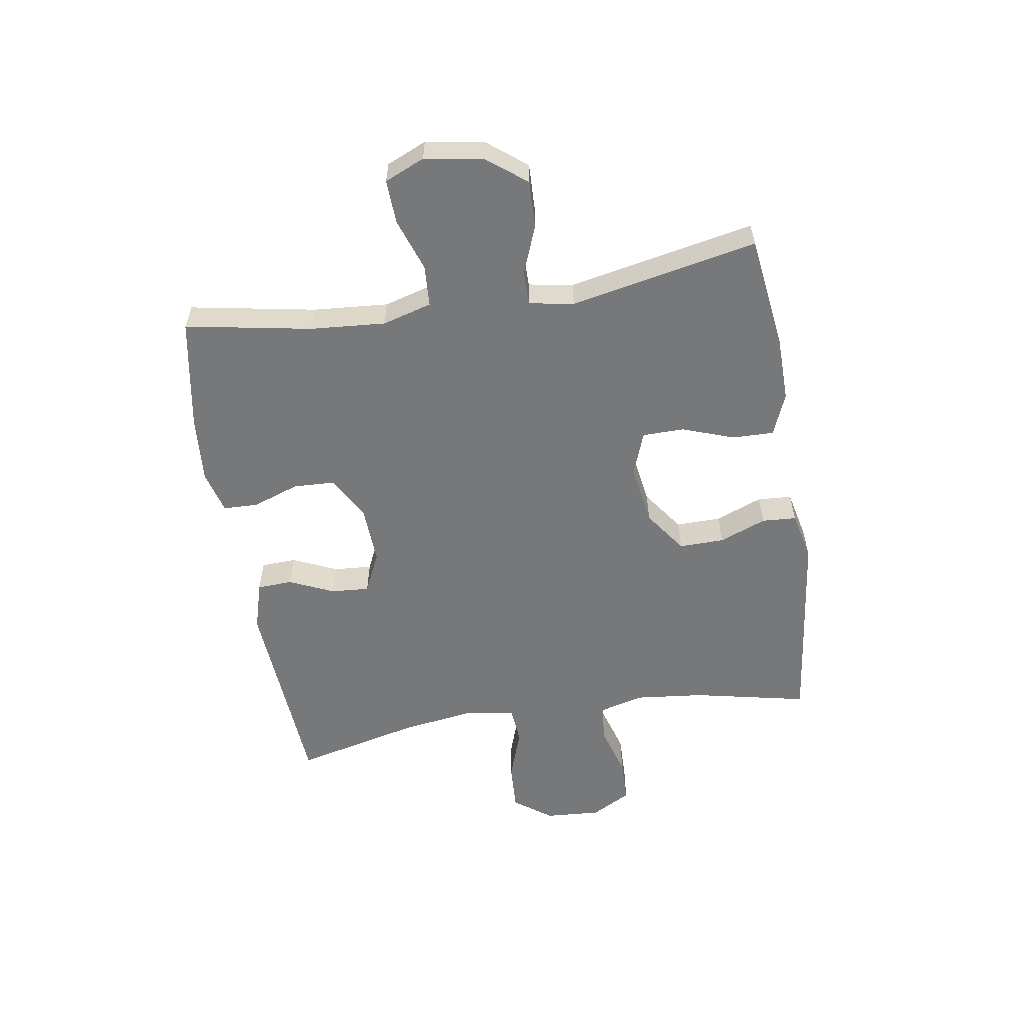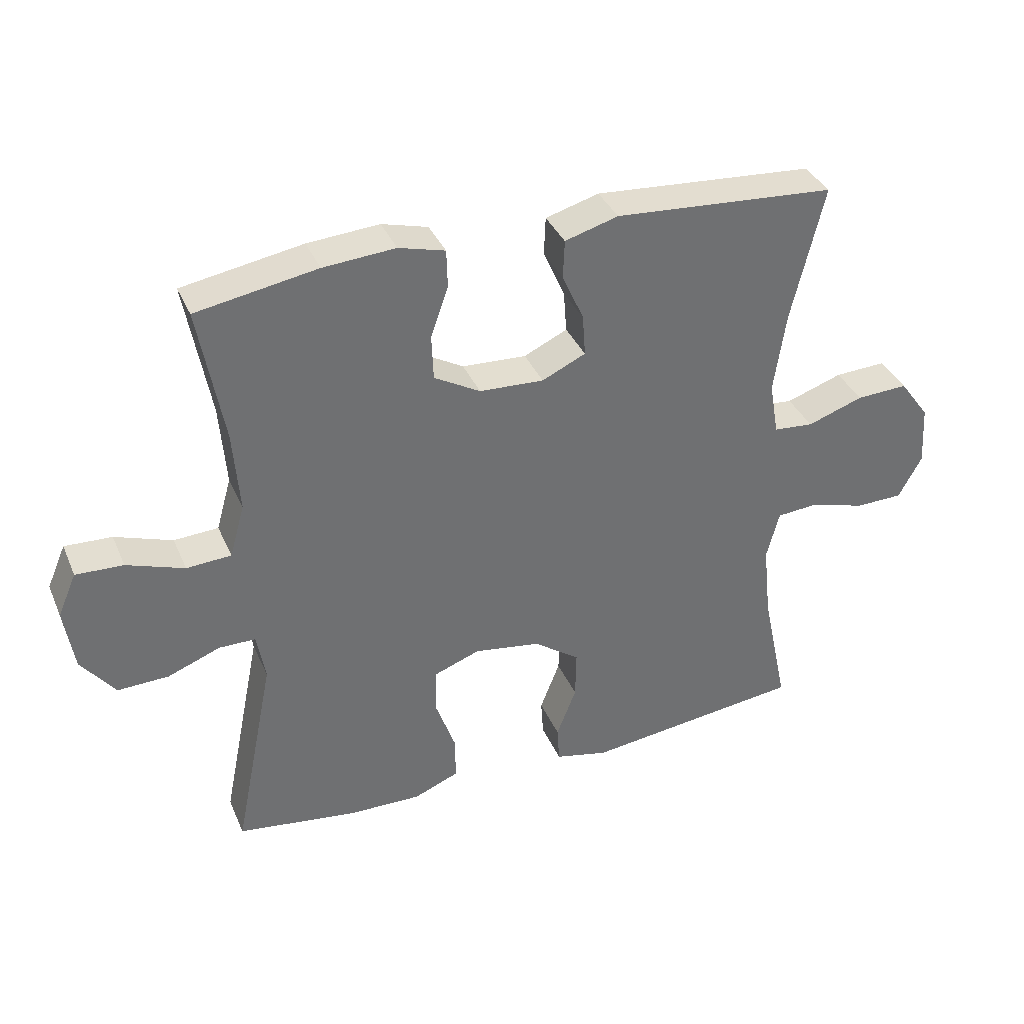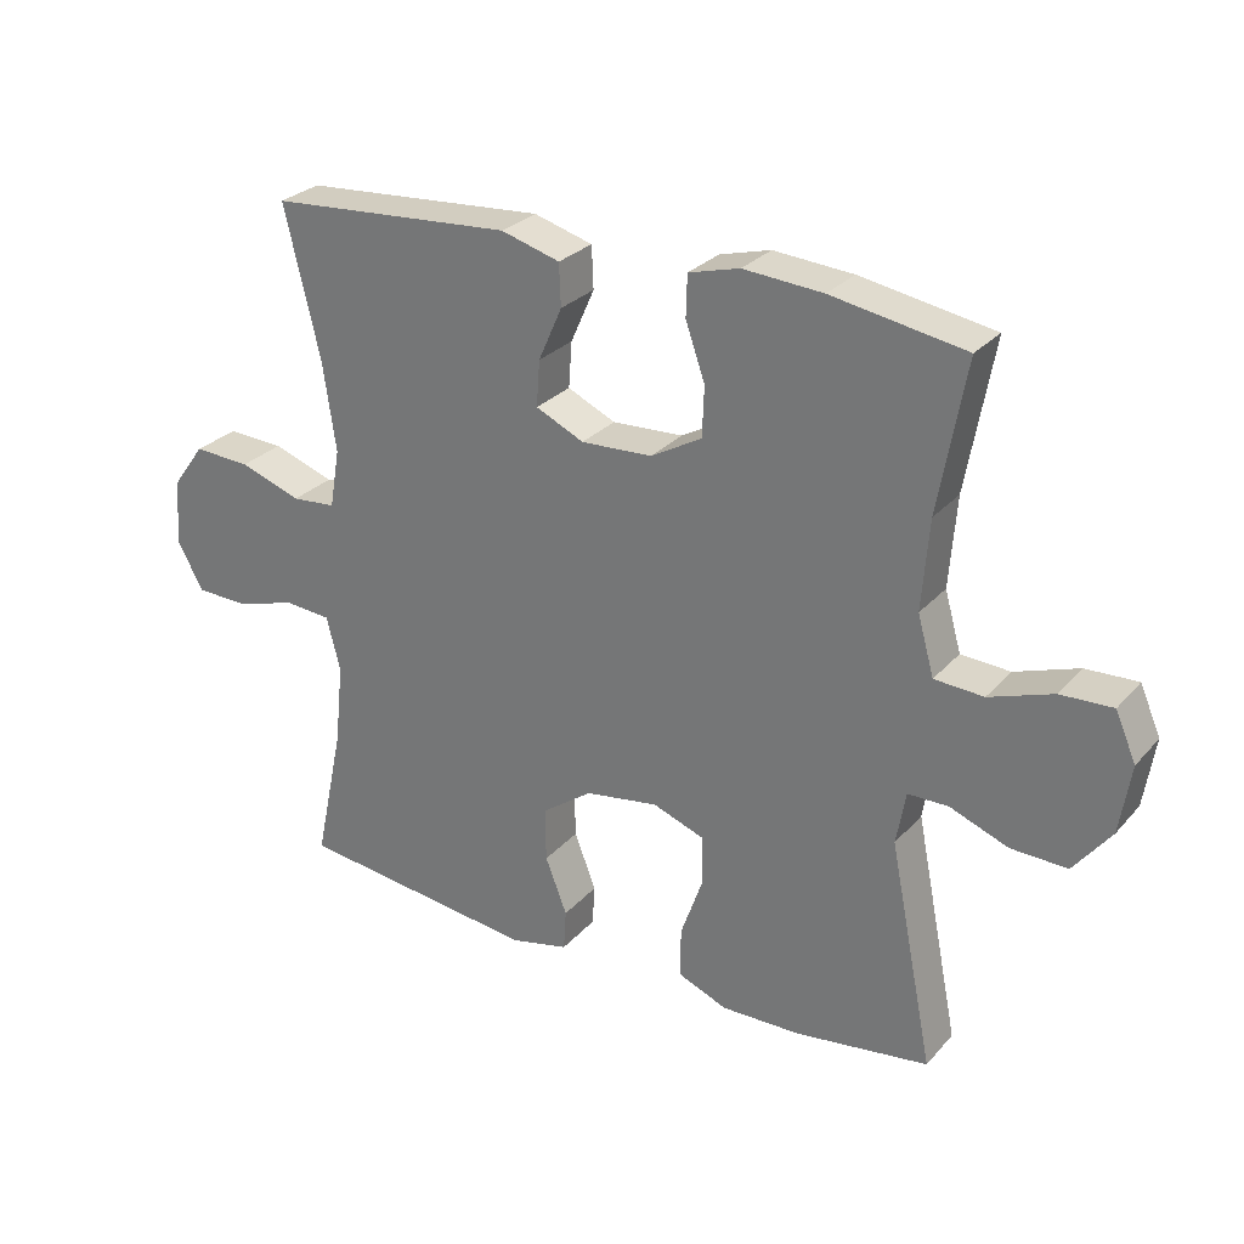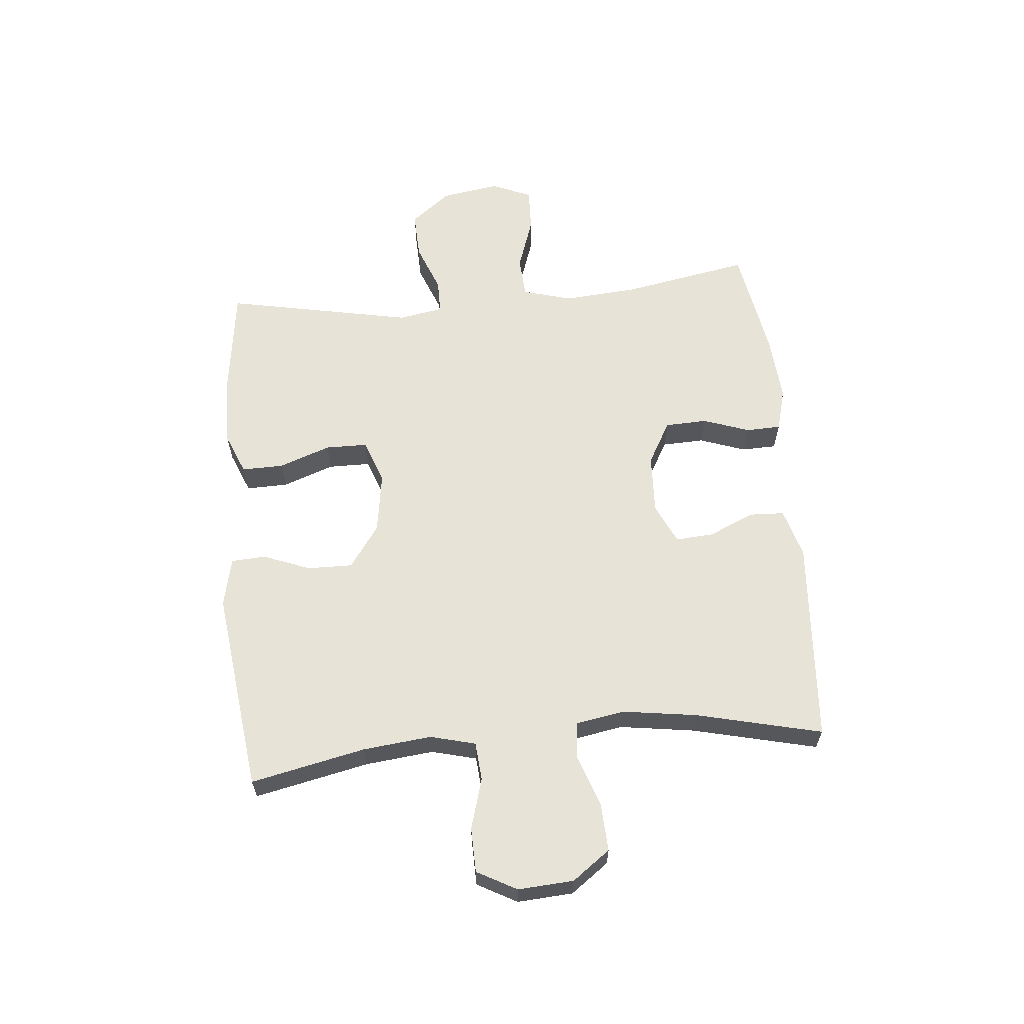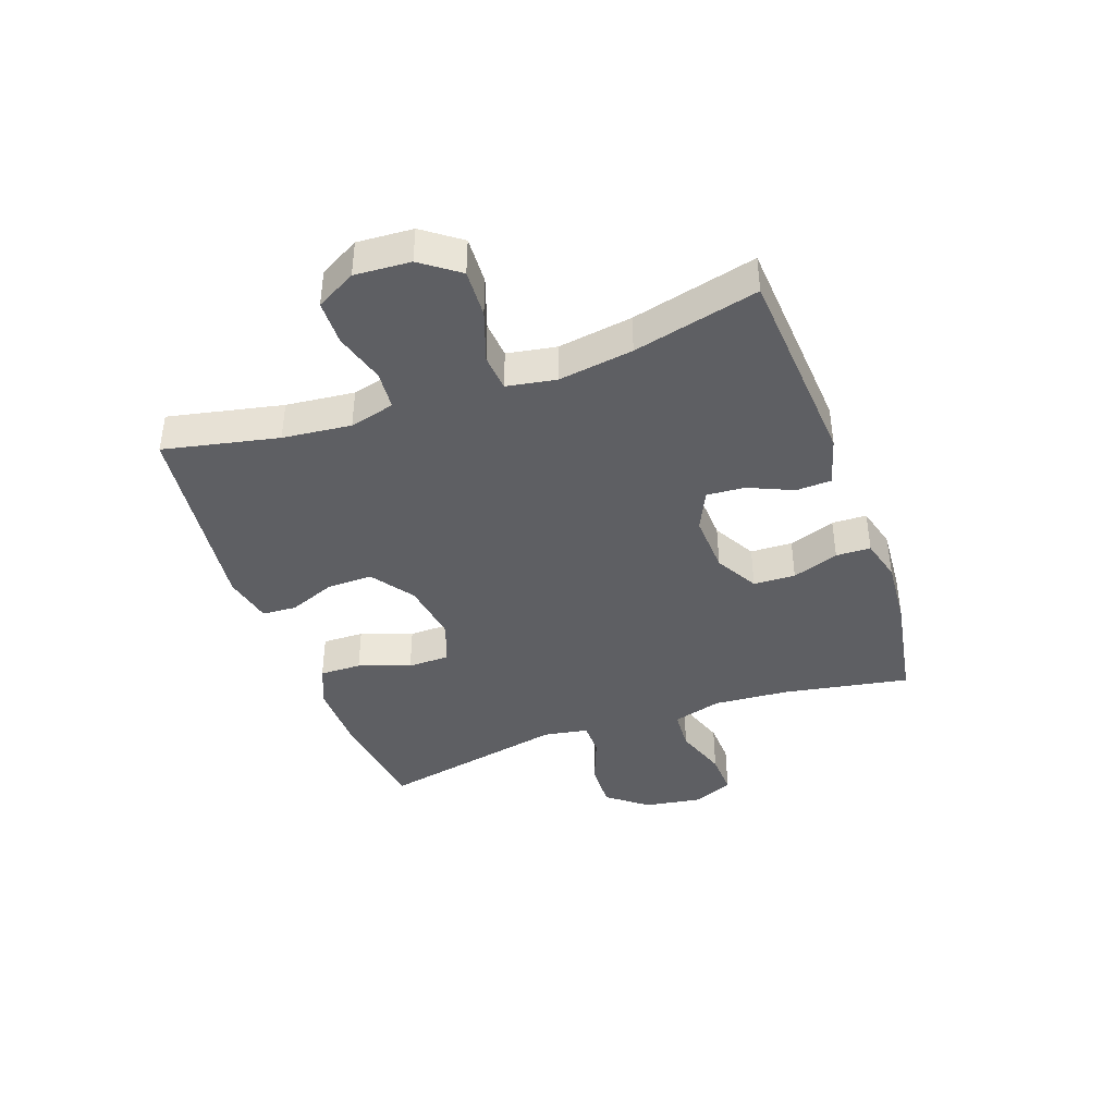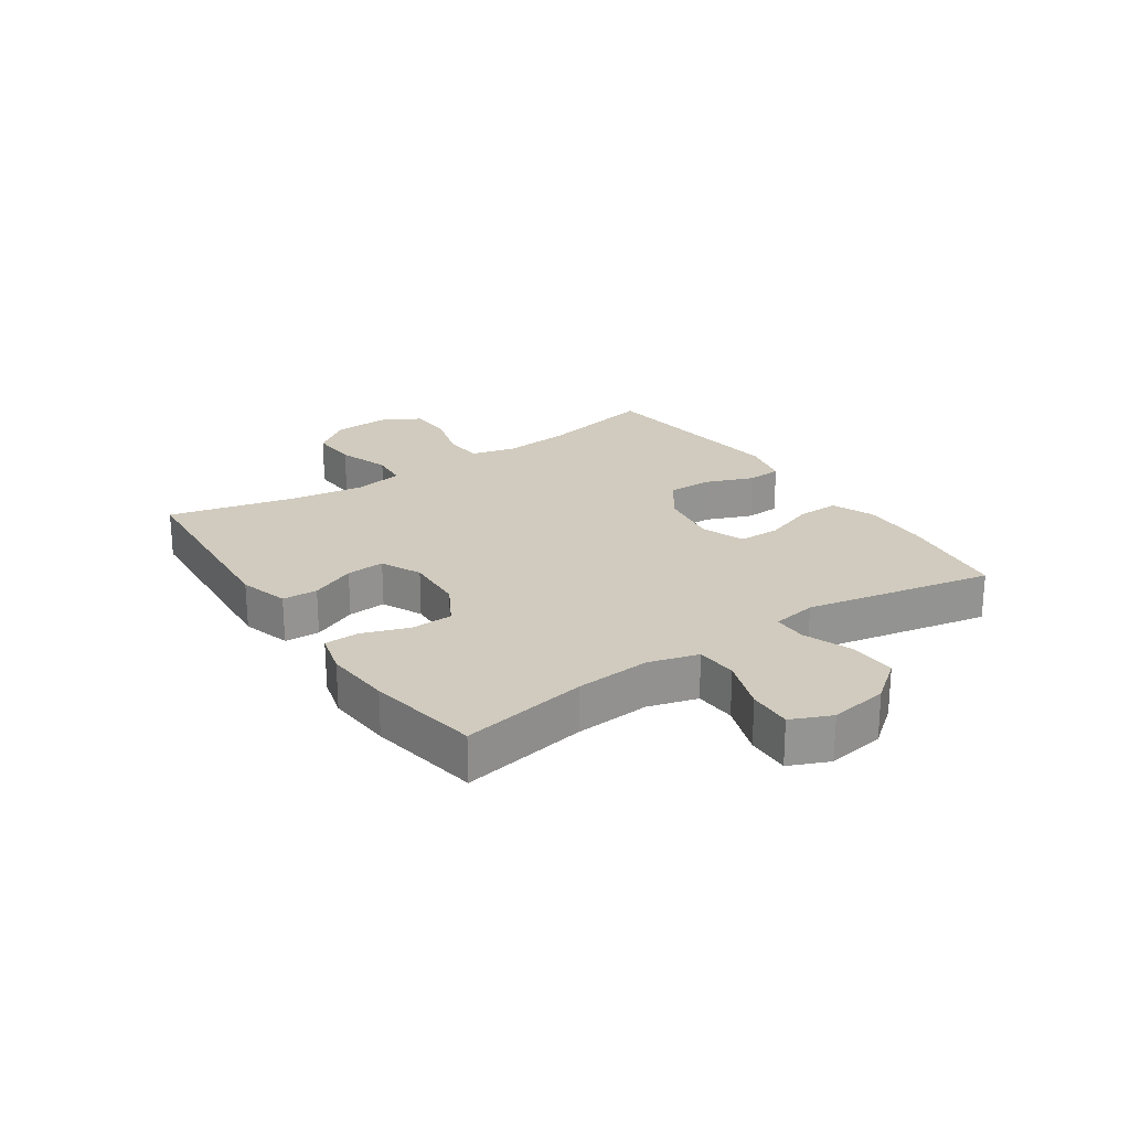
<metadata>
{"format":"obj","ext":"obj","renderer":"f3d","projection":"perspective","resolution":1024,"background":"white","views":[{"elev":-57.3,"azim":99.1,"up":"+Y"},{"elev":36.3,"azim":158.6,"up":"+Z"},{"elev":27.7,"azim":32.2,"up":"+Z"},{"elev":62.3,"azim":-95.3,"up":"+Y"},{"elev":-41.2,"azim":-70.3,"up":"+Y"},{"elev":23.3,"azim":55.9,"up":"+Y"}]}
</metadata>
<code>
o path1892_path1892.001
v 0.4344 0.0375 -0.1772
v 0.4479 0.0375 -0.1006
v 0.5061 0.0375 -0.1003
v 0.5897 0.0375 -0.1327
v 0.6705 0.0375 -0.1355
v 0.7242 0.0375 -0.06655
v 0.7399 0.0375 0.03305
v 0.7102 0.0375 0.1017
v 0.6351 0.0375 0.09857
v 0.5439 0.0375 0.06706
v 0.4731 0.0375 0.07136
v 0.4493 0.0375 0.1559
v 0.4593 0.0375 0.2856
v 0.4987 0.0375 0.5025
v 0.3066 0.0375 0.5359
v 0.1922 0.0375 0.5446
v 0.1187 0.0375 0.5249
v 0.117 0.0375 0.4651
v 0.1449 0.0375 0.3852
v 0.1421 0.0375 0.3129
v 0.06859 0.0375 0.2717
v -0.03382 0.0375 0.2668
v -0.103 0.0375 0.2992
v -0.0983 0.0375 0.3651
v -0.06421 0.0375 0.442
v -0.06674 0.0375 0.5027
v -0.1515 0.0375 0.5272
v -0.503 0.0375 0.5025
v -0.4516 0.0375 0.2871
v -0.4329 0.0375 0.1582
v -0.4476 0.0375 0.07365
v -0.5109 0.0375 0.06835
v -0.5999 0.0375 0.09912
v -0.6819 0.0375 0.1033
v -0.7295 0.0375 0.03834
v -0.7357 0.0375 -0.05742
v -0.6986 0.0375 -0.1256
v -0.6224 0.0375 -0.1272
v -0.5346 0.0375 -0.1015
v -0.4687 0.0375 -0.1071
v -0.4487 0.0375 -0.1846
v -0.4612 0.0375 -0.3026
v -0.503 0.0375 -0.4995
v -0.1558 0.0375 -0.5423
v -0.07153 0.0375 -0.5234
v -0.06779 0.0375 -0.4646
v -0.09927 0.0375 -0.3837
v -0.1005 0.0375 -0.306
v -0.02745 0.0375 -0.254
v 0.0779 0.0375 -0.2379
v 0.1522 0.0375 -0.2655
v 0.1529 0.0375 -0.3372
v 0.1214 0.0375 -0.426
v 0.1198 0.0375 -0.4977
v 0.1917 0.0375 -0.5272
v 0.3059 0.0375 -0.5253
v 0.4987 0.0375 -0.4995
v 0.4344 -0.0375 -0.1772
v 0.4479 -0.0375 -0.1006
v 0.5061 -0.0375 -0.1003
v 0.5897 -0.0375 -0.1327
v 0.6705 -0.0375 -0.1355
v 0.7242 -0.0375 -0.06655
v 0.7399 -0.0375 0.03305
v 0.7102 -0.0375 0.1017
v 0.6351 -0.0375 0.09857
v 0.5439 -0.0375 0.06706
v 0.4731 -0.0375 0.07136
v 0.4493 -0.0375 0.1559
v 0.4593 -0.0375 0.2856
v 0.4987 -0.0375 0.5025
v 0.3066 -0.0375 0.5359
v 0.1922 -0.0375 0.5446
v 0.1187 -0.0375 0.5249
v 0.117 -0.0375 0.4651
v 0.1449 -0.0375 0.3852
v 0.1421 -0.0375 0.3129
v 0.06859 -0.0375 0.2717
v -0.03382 -0.0375 0.2668
v -0.103 -0.0375 0.2992
v -0.0983 -0.0375 0.3651
v -0.06421 -0.0375 0.442
v -0.06674 -0.0375 0.5027
v -0.1515 -0.0375 0.5272
v -0.503 -0.0375 0.5025
v -0.4516 -0.0375 0.2871
v -0.4329 -0.0375 0.1582
v -0.4476 -0.0375 0.07365
v -0.5109 -0.0375 0.06835
v -0.5999 -0.0375 0.09912
v -0.6819 -0.0375 0.1033
v -0.7295 -0.0375 0.03834
v -0.7357 -0.0375 -0.05742
v -0.6986 -0.0375 -0.1256
v -0.6224 -0.0375 -0.1272
v -0.5346 -0.0375 -0.1015
v -0.4687 -0.0375 -0.1071
v -0.4487 -0.0375 -0.1846
v -0.4612 -0.0375 -0.3026
v -0.503 -0.0375 -0.4995
v -0.1558 -0.0375 -0.5423
v -0.07153 -0.0375 -0.5234
v -0.06779 -0.0375 -0.4646
v -0.09927 -0.0375 -0.3837
v -0.1005 -0.0375 -0.306
v -0.02745 -0.0375 -0.254
v 0.0779 -0.0375 -0.2379
v 0.1522 -0.0375 -0.2655
v 0.1529 -0.0375 -0.3372
v 0.1214 -0.0375 -0.426
v 0.1198 -0.0375 -0.4977
v 0.1917 -0.0375 -0.5272
v 0.3059 -0.0375 -0.5253
v 0.4987 -0.0375 -0.4995
v 0.7242 0.0375 -0.06655
v 0.7399 0.0375 0.03305
v 0.7102 0.0375 0.1017
v 0.7102 0.0375 0.1017
v 0.6705 0.0375 -0.1355
v 0.6351 0.0375 0.09857
v 0.5897 0.0375 -0.1327
v 0.5439 0.0375 0.06706
v 0.5061 0.0375 -0.1003
v 0.4731 0.0375 0.07136
v 0.4731 0.0375 0.07136
v 0.4479 0.0375 -0.1006
v 0.4479 0.0375 -0.1006
v 0.4593 0.0375 0.2856
v 0.4987 0.0375 0.5025
v 0.4987 0.0375 0.5025
v 0.4493 0.0375 0.1559
v 0.4987 0.0375 -0.4995
v 0.4987 0.0375 -0.4995
v 0.4344 0.0375 -0.1772
v 0.3066 0.0375 0.5359
v 0.3059 0.0375 -0.5253
v 0.1922 0.0375 0.5446
v 0.1917 0.0375 -0.5272
v 0.1187 0.0375 0.5249
v 0.1187 0.0375 0.5249
v 0.1198 0.0375 -0.4977
v 0.1198 0.0375 -0.4977
v 0.1522 0.0375 -0.2655
v 0.1522 0.0375 -0.2655
v 0.1529 0.0375 -0.3372
v 0.1214 0.0375 -0.426
v 0.0779 0.0375 -0.2379
v 0.1449 0.0375 0.3852
v 0.1421 0.0375 0.3129
v 0.117 0.0375 0.4651
v 0.06859 0.0375 0.2717
v -0.02745 0.0375 -0.254
v -0.03382 0.0375 0.2668
v -0.1005 0.0375 -0.306
v -0.103 0.0375 0.2992
v -0.103 0.0375 0.2992
v -0.0983 0.0375 0.3651
v -0.06421 0.0375 0.442
v -0.06674 0.0375 0.5027
v -0.06674 0.0375 0.5027
v -0.1515 0.0375 0.5272
v -0.07153 0.0375 -0.5234
v -0.07153 0.0375 -0.5234
v -0.06779 0.0375 -0.4646
v -0.09927 0.0375 -0.3837
v -0.1558 0.0375 -0.5423
v -0.503 0.0375 -0.4995
v -0.503 0.0375 -0.4995
v -0.4487 0.0375 -0.1846
v -0.4612 0.0375 -0.3026
v -0.4329 0.0375 0.1582
v -0.4476 0.0375 0.07365
v -0.4476 0.0375 0.07365
v -0.4516 0.0375 0.2871
v -0.5109 0.0375 0.06835
v -0.4687 0.0375 -0.1071
v -0.4687 0.0375 -0.1071
v -0.5346 0.0375 -0.1015
v -0.503 0.0375 0.5025
v -0.503 0.0375 0.5025
v -0.5999 0.0375 0.09912
v -0.6224 0.0375 -0.1272
v -0.6819 0.0375 0.1033
v -0.6986 0.0375 -0.1256
v -0.6986 0.0375 -0.1256
v -0.7295 0.0375 0.03834
v -0.7357 0.0375 -0.05742
v 0.7242 -0.0375 -0.06655
v 0.7399 -0.0375 0.03305
v 0.7102 -0.0375 0.1017
v 0.7102 -0.0375 0.1017
v 0.6705 -0.0375 -0.1355
v 0.6351 -0.0375 0.09857
v 0.5897 -0.0375 -0.1327
v 0.5439 -0.0375 0.06706
v 0.5061 -0.0375 -0.1003
v 0.4731 -0.0375 0.07136
v 0.4731 -0.0375 0.07136
v 0.4479 -0.0375 -0.1006
v 0.4479 -0.0375 -0.1006
v 0.4593 -0.0375 0.2856
v 0.4987 -0.0375 0.5025
v 0.4987 -0.0375 0.5025
v 0.4493 -0.0375 0.1559
v 0.4987 -0.0375 -0.4995
v 0.4987 -0.0375 -0.4995
v 0.4344 -0.0375 -0.1772
v 0.3066 -0.0375 0.5359
v 0.3059 -0.0375 -0.5253
v 0.1922 -0.0375 0.5446
v 0.1917 -0.0375 -0.5272
v 0.1187 -0.0375 0.5249
v 0.1187 -0.0375 0.5249
v 0.1198 -0.0375 -0.4977
v 0.1198 -0.0375 -0.4977
v 0.1522 -0.0375 -0.2655
v 0.1522 -0.0375 -0.2655
v 0.1529 -0.0375 -0.3372
v 0.1214 -0.0375 -0.426
v 0.0779 -0.0375 -0.2379
v 0.1449 -0.0375 0.3852
v 0.1421 -0.0375 0.3129
v 0.117 -0.0375 0.4651
v 0.06859 -0.0375 0.2717
v -0.02745 -0.0375 -0.254
v -0.03382 -0.0375 0.2668
v -0.1005 -0.0375 -0.306
v -0.103 -0.0375 0.2992
v -0.103 -0.0375 0.2992
v -0.0983 -0.0375 0.3651
v -0.06421 -0.0375 0.442
v -0.06674 -0.0375 0.5027
v -0.06674 -0.0375 0.5027
v -0.1515 -0.0375 0.5272
v -0.07153 -0.0375 -0.5234
v -0.07153 -0.0375 -0.5234
v -0.06779 -0.0375 -0.4646
v -0.09927 -0.0375 -0.3837
v -0.1558 -0.0375 -0.5423
v -0.503 -0.0375 -0.4995
v -0.503 -0.0375 -0.4995
v -0.4487 -0.0375 -0.1846
v -0.4612 -0.0375 -0.3026
v -0.4329 -0.0375 0.1582
v -0.4476 -0.0375 0.07365
v -0.4476 -0.0375 0.07365
v -0.4516 -0.0375 0.2871
v -0.5109 -0.0375 0.06835
v -0.4687 -0.0375 -0.1071
v -0.4687 -0.0375 -0.1071
v -0.5346 -0.0375 -0.1015
v -0.503 -0.0375 0.5025
v -0.503 -0.0375 0.5025
v -0.5999 -0.0375 0.09912
v -0.6224 -0.0375 -0.1272
v -0.6819 -0.0375 0.1033
v -0.6986 -0.0375 -0.1256
v -0.6986 -0.0375 -0.1256
v -0.7295 -0.0375 0.03834
v -0.7357 -0.0375 -0.05742
f 208 221 201
f 259 260 255
f 259 254 256
f 227 243 238
f 207 209 205
f 192 188 194
f 208 201 202
f 201 222 204
f 238 243 239
f 234 231 232
f 220 226 225
f 254 251 248
f 194 195 196
f 237 239 235
f 249 225 245
f 199 197 224
f 204 224 197
f 224 226 220
f 227 249 242
f 234 230 231
f 199 216 207
f 225 249 227
f 209 218 211
f 245 228 244
f 207 216 218
f 211 219 214
f 244 228 247
f 195 197 196
f 190 193 189
f 189 193 188
f 195 188 193
f 199 220 216
f 249 248 251
f 255 260 257
f 199 224 220
f 247 230 234
f 247 234 252
f 204 222 224
f 251 254 255
f 245 226 228
f 238 239 237
f 221 210 223
f 222 201 221
f 218 219 211
f 210 221 208
f 207 218 209
f 239 243 240
f 226 245 225
f 243 227 242
f 259 255 254
f 248 249 245
f 212 223 210
f 188 195 194
f 228 230 247
f 196 197 199
f 6 7 64 63
f 7 118 191 64
f 5 6 63 62
f 8 9 66 65
f 4 5 62 61
f 9 10 67 66
f 3 4 61 60
f 10 125 198 67
f 127 3 60 200
f 13 130 203 70
f 11 12 69 68
f 12 13 70 69
f 133 1 58 206
f 1 2 59 58
f 14 15 72 71
f 56 57 114 113
f 15 16 73 72
f 55 56 113 112
f 16 140 213 73
f 142 55 112 215
f 144 52 109 217
f 53 54 111 110
f 52 53 110 109
f 50 51 108 107
f 19 20 77 76
f 18 19 76 75
f 17 18 75 74
f 20 21 78 77
f 49 50 107 106
f 21 22 79 78
f 48 49 106 105
f 22 156 229 79
f 24 25 82 81
f 25 160 233 82
f 26 27 84 83
f 163 46 103 236
f 46 47 104 103
f 44 45 102 101
f 23 24 81 80
f 47 48 105 104
f 168 44 101 241
f 41 42 99 98
f 30 173 246 87
f 29 30 87 86
f 31 32 89 88
f 177 41 98 250
f 39 40 97 96
f 180 29 86 253
f 27 28 85 84
f 42 43 100 99
f 32 33 90 89
f 38 39 96 95
f 33 34 91 90
f 185 38 95 258
f 34 35 92 91
f 36 37 94 93
f 35 36 93 92
f 135 128 148
f 186 182 187
f 186 183 181
f 154 165 170
f 134 132 136
f 119 121 115
f 135 129 128
f 128 131 149
f 165 166 170
f 161 159 158
f 147 152 153
f 181 175 178
f 121 123 122
f 164 162 166
f 176 172 152
f 126 151 124
f 131 124 151
f 151 147 153
f 154 169 176
f 161 158 157
f 126 134 143
f 152 154 176
f 136 138 145
f 172 171 155
f 134 145 143
f 138 141 146
f 171 174 155
f 122 123 124
f 117 116 120
f 116 115 120
f 122 120 115
f 126 143 147
f 176 178 175
f 182 184 187
f 126 147 151
f 174 161 157
f 174 179 161
f 131 151 149
f 178 182 181
f 172 155 153
f 165 164 166
f 148 150 137
f 149 148 128
f 145 138 146
f 137 135 148
f 134 136 145
f 166 167 170
f 153 152 172
f 170 169 154
f 186 181 182
f 175 172 176
f 139 137 150
f 115 121 122
f 155 174 157
f 123 126 124

</code>
